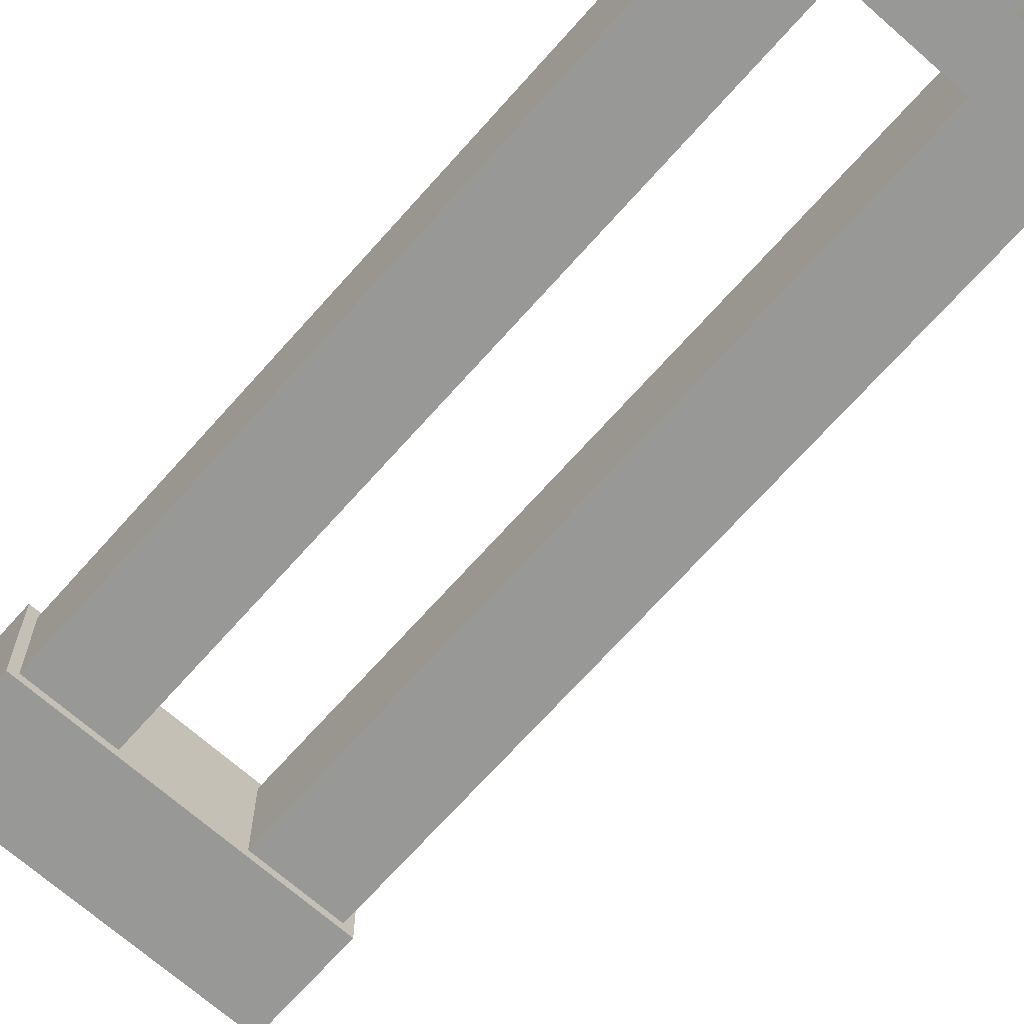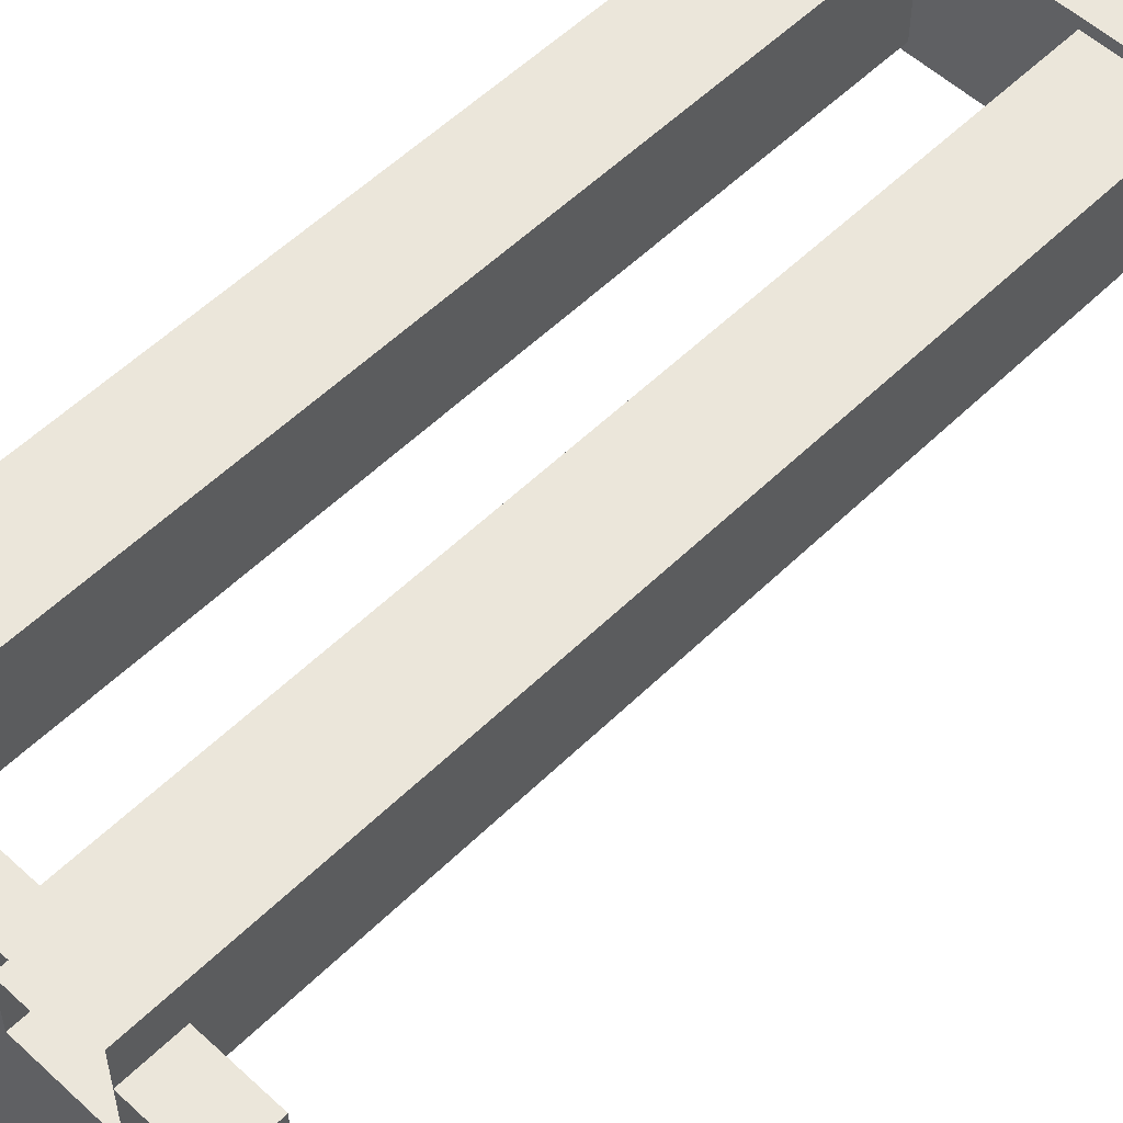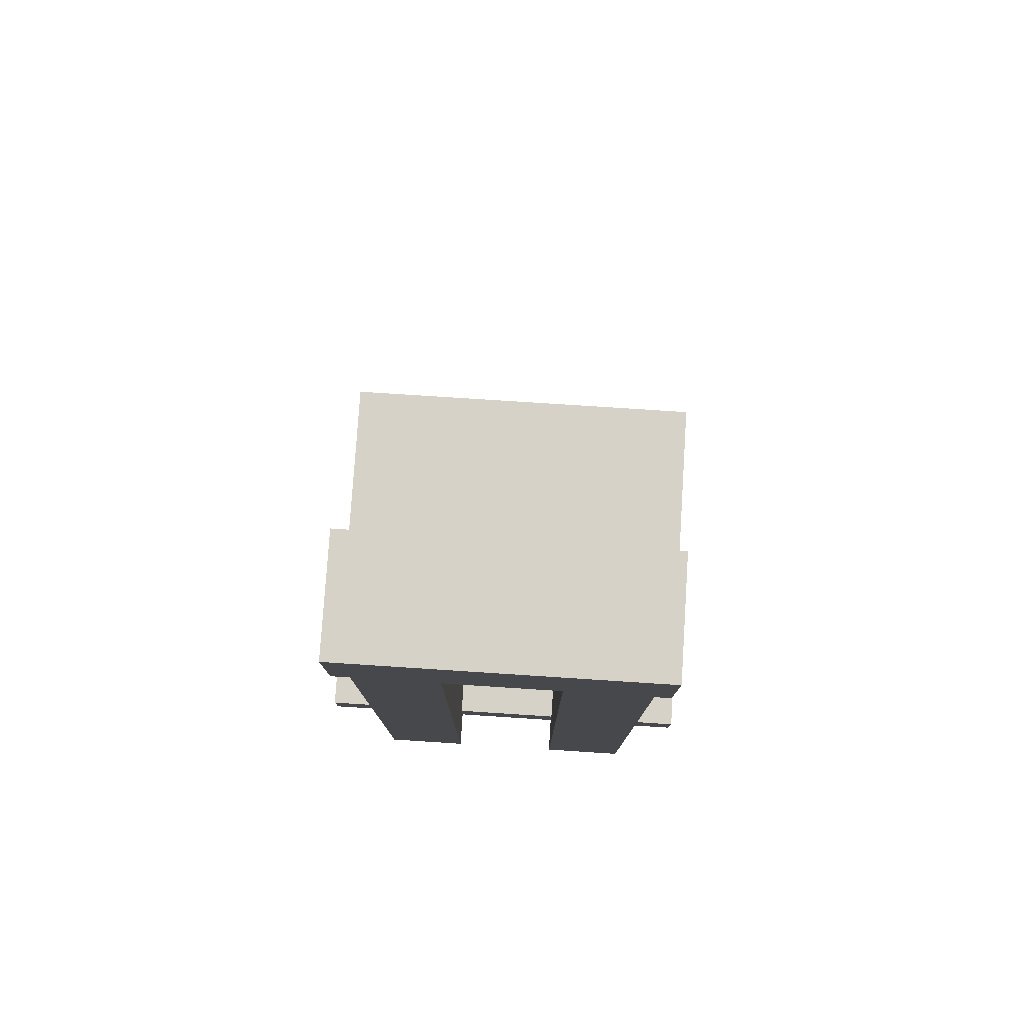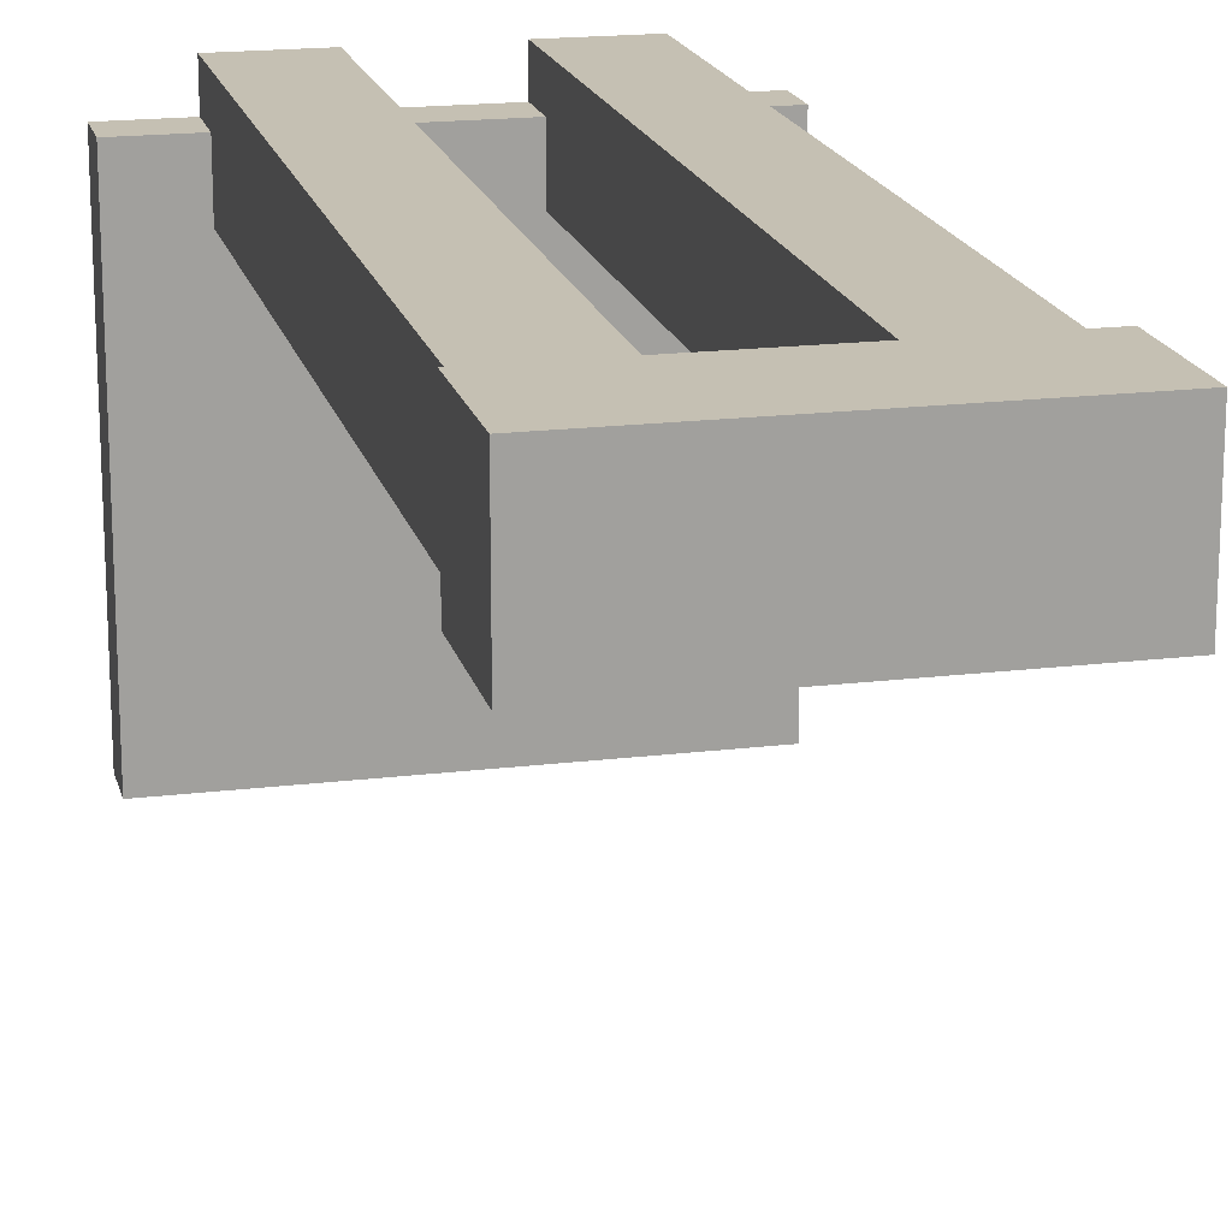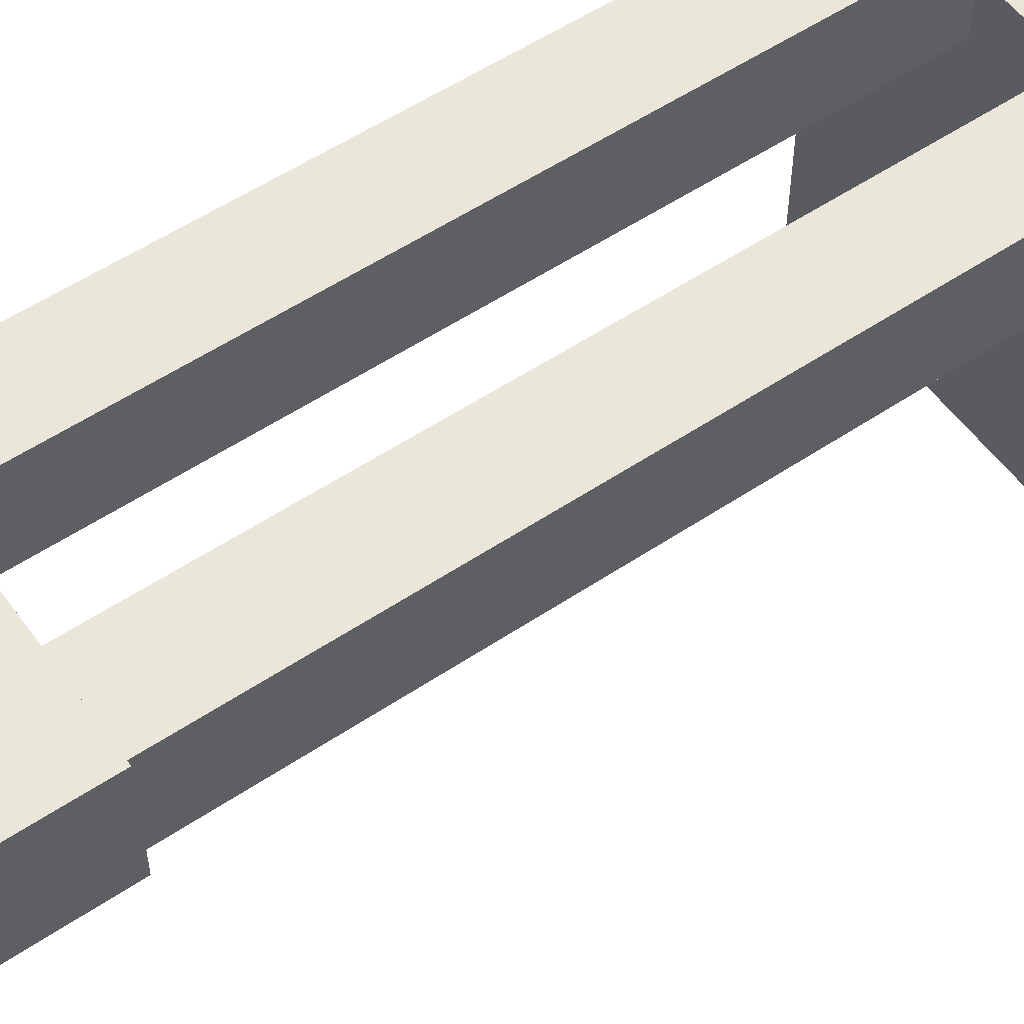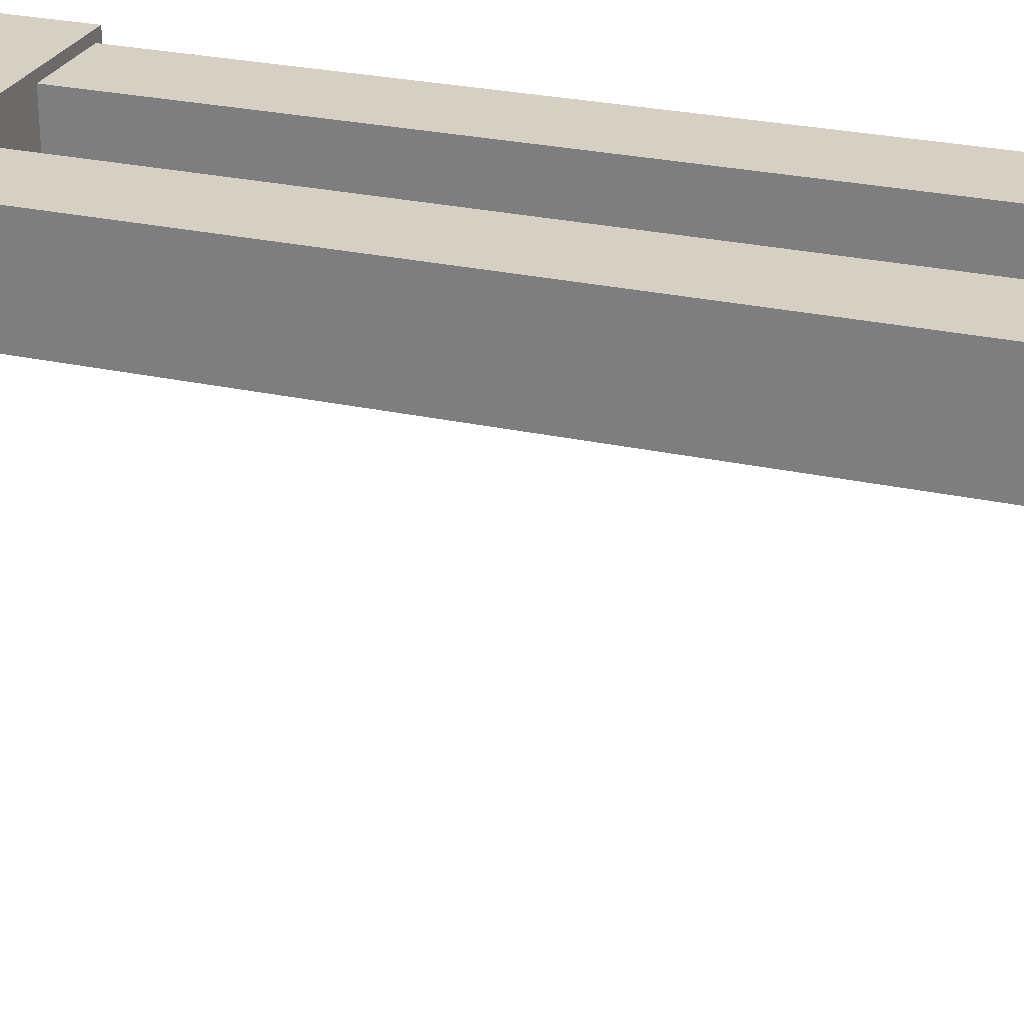
<metadata>
{"format":"obj","ext":"obj","renderer":"f3d","projection":"perspective","resolution":1024,"background":"white","views":[{"elev":-68.5,"azim":138.5,"up":"+Y"},{"elev":54.9,"azim":-135.8,"up":"+Y"},{"elev":78.6,"azim":-176.3,"up":"+Z"},{"elev":18.1,"azim":-13.4,"up":"+Y"},{"elev":55.0,"azim":54.7,"up":"+Y"},{"elev":26.2,"azim":109.5,"up":"+Y"}]}
</metadata>
<code>
g Bone_custom_4_Root
v -0.3892 -0.512 0.65
v -0.3892 1.638 0.65
v 1.861 1.638 0.65
v 1.861 -0.512 0.65
v -0.3892 -0.512 0.4
v -0.3892 -0.512 0.65
v 1.861 -0.512 0.65
v 1.861 -0.512 0.4
v 1.861 -0.512 0.4
v 1.861 -0.512 0.65
v 1.861 1.638 0.65
v 1.861 1.638 0.4
v 1.861 1.638 0.4
v 1.861 1.638 0.65
v -0.3892 1.638 0.65
v -0.3892 1.638 0.4
v -0.3892 1.638 0.4
v -0.3892 1.638 0.65
v -0.3892 -0.512 0.65
v -0.3892 -0.512 0.4
v -0.03927 1.338 0.4
v -0.03927 1.338 4.55
v 0.4107 1.338 4.55
v 0.4107 1.338 0.4
v 0.4107 1.338 0.4
v 0.4107 1.338 4.55
v 0.4107 1.838 4.55
v 0.4107 1.838 0.4
v 0.4107 1.838 0.4
v 0.4107 1.838 4.55
v -0.03927 1.838 4.55
v -0.03927 1.838 0.4
v -0.03927 1.838 0.4
v -0.03927 1.838 4.55
v -0.03927 1.338 4.55
v -0.03927 1.338 0.4
v 1.011 1.338 0.4
v 1.011 1.338 4.55
v 1.461 1.338 4.55
v 1.461 1.338 0.4
v 1.461 1.338 0.4
v 1.461 1.338 4.55
v 1.461 1.838 4.55
v 1.461 1.838 0.4
v 1.461 1.838 0.4
v 1.461 1.838 4.55
v 1.011 1.838 4.55
v 1.011 1.838 0.4
v 1.011 1.838 0.4
v 1.011 1.838 4.55
v 1.011 1.338 4.55
v 1.011 1.338 0.4
v -0.08926 1.288 5.1
v -0.08926 1.888 5.1
v 1.511 1.888 5.1
v 1.511 1.288 5.1
v -0.08926 1.288 4.55
v -0.08926 1.288 5.1
v 1.511 1.288 5.1
v 1.511 1.288 4.55
v 1.511 1.288 4.55
v 1.511 1.288 5.1
v 1.511 1.888 5.1
v 1.511 1.888 4.55
v 1.511 1.888 4.55
v 1.511 1.888 5.1
v -0.08926 1.888 5.1
v -0.08926 1.888 4.55
v -0.08926 1.888 4.55
v -0.08926 1.888 5.1
v -0.08926 1.288 5.1
v -0.08926 1.288 4.55
v -0.08926 1.888 4.55
v -0.08926 1.288 4.55
v 1.511 1.288 4.55
v 1.511 1.888 4.55
f -74 -75 -76
f -73 -74 -76
f -70 -71 -72
f -69 -70 -72
f -66 -67 -68
f -65 -66 -68
f -62 -63 -64
f -61 -62 -64
f -58 -59 -60
f -57 -58 -60
f -54 -55 -56
f -53 -54 -56
f -50 -51 -52
f -49 -50 -52
f -46 -47 -48
f -45 -46 -48
f -42 -43 -44
f -41 -42 -44
f -38 -39 -40
f -37 -38 -40
f -34 -35 -36
f -33 -34 -36
f -30 -31 -32
f -29 -30 -32
f -26 -27 -28
f -25 -26 -28
f -22 -23 -24
f -21 -22 -24
f -18 -19 -20
f -17 -18 -20
f -14 -15 -16
f -13 -14 -16
f -10 -11 -12
f -9 -10 -12
f -6 -7 -8
f -5 -6 -8
f -2 -3 -4
f -1 -2 -4

</code>
